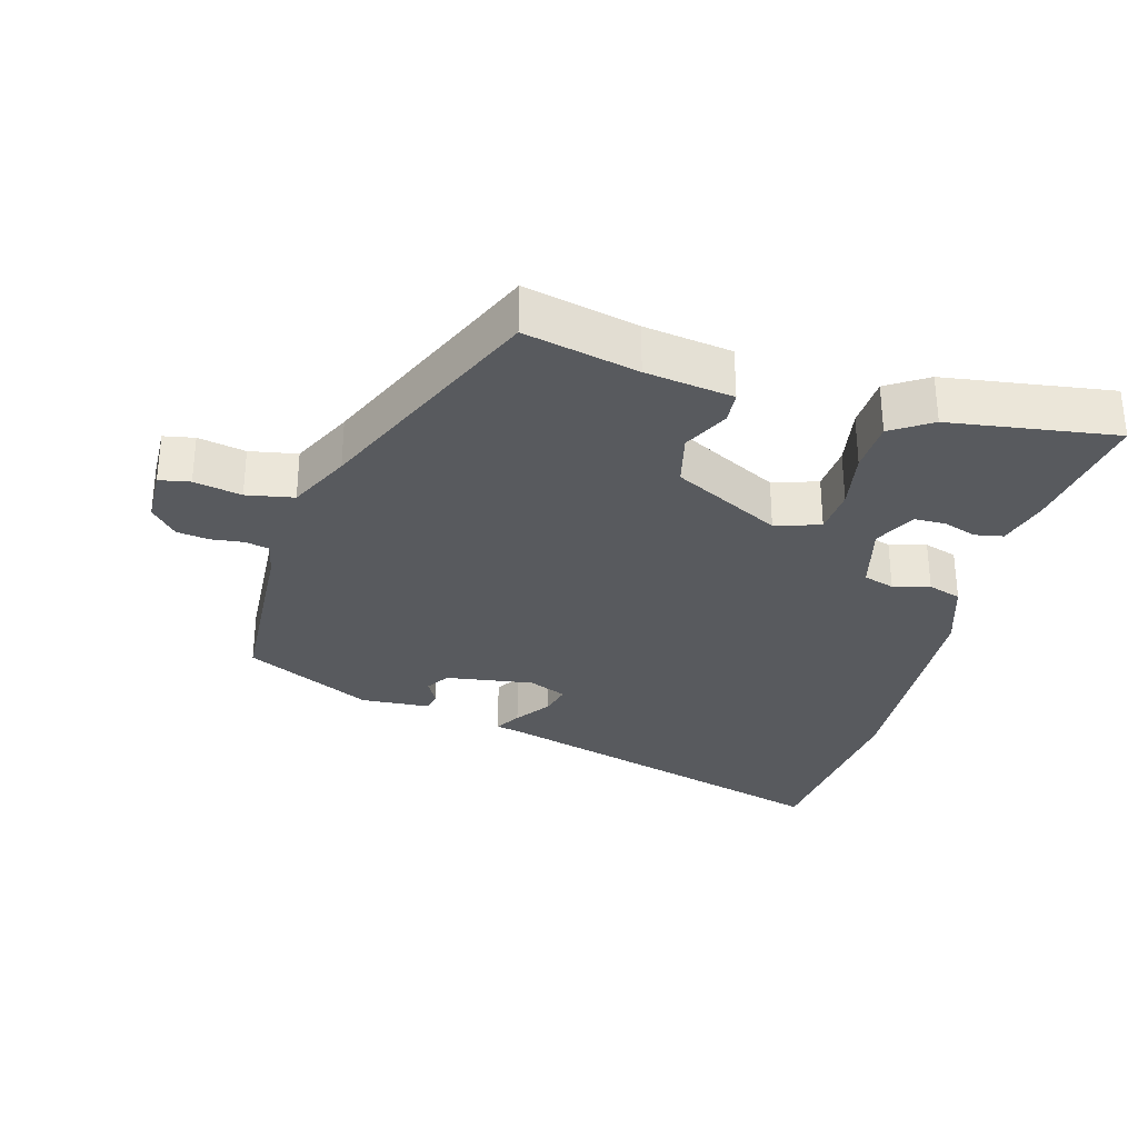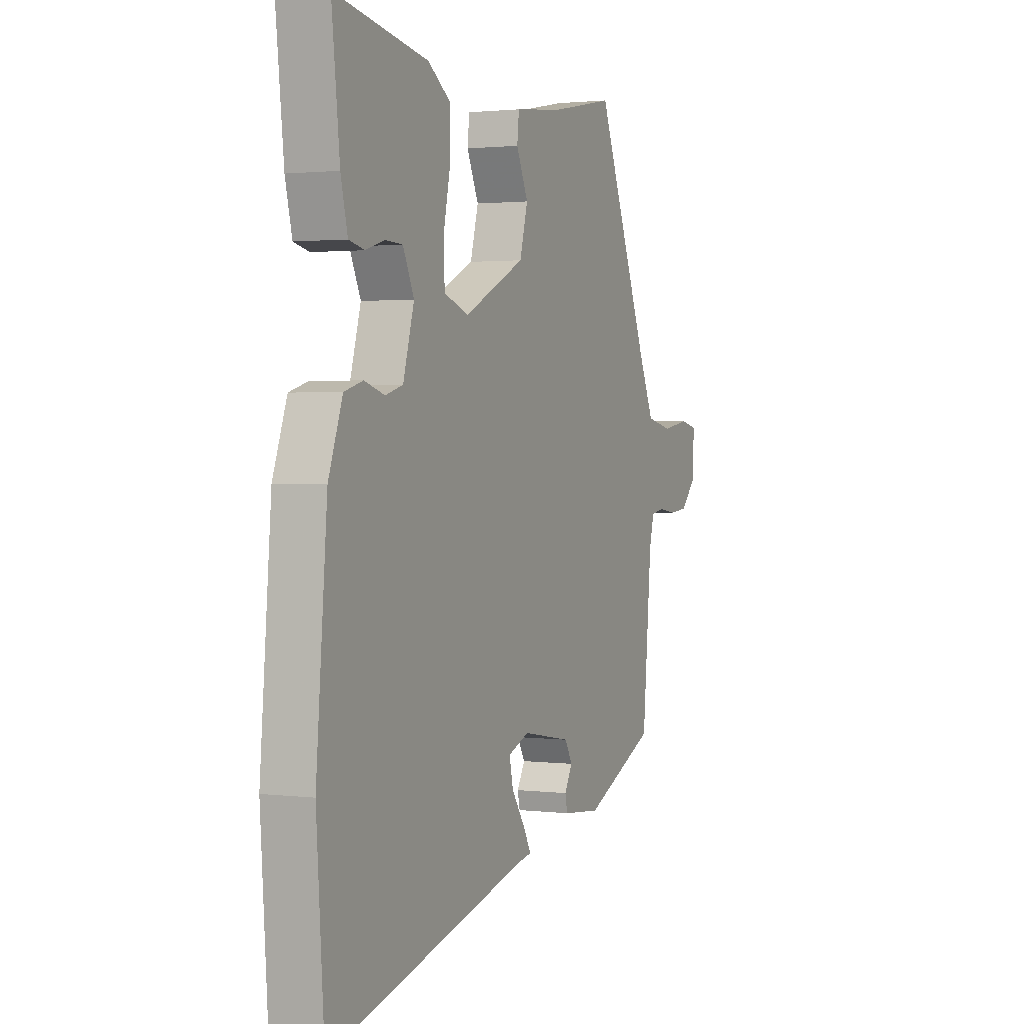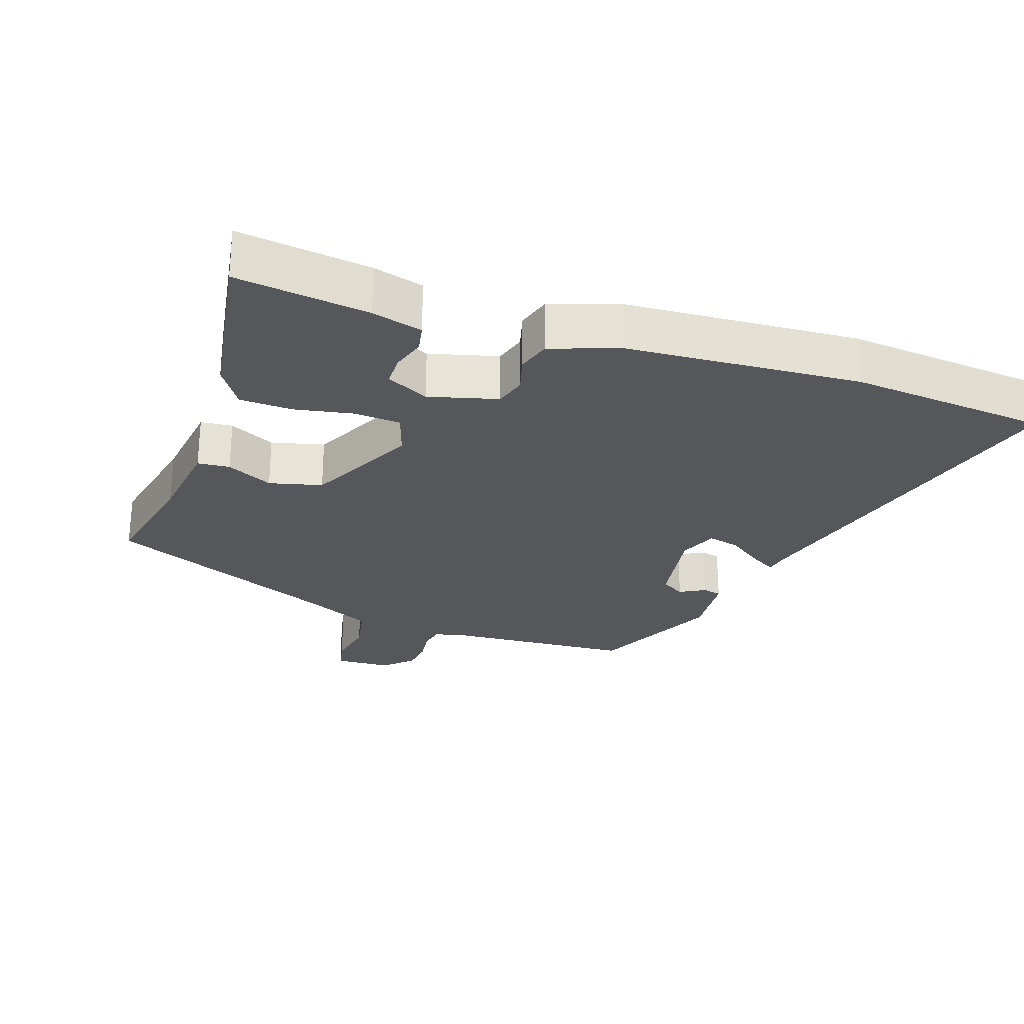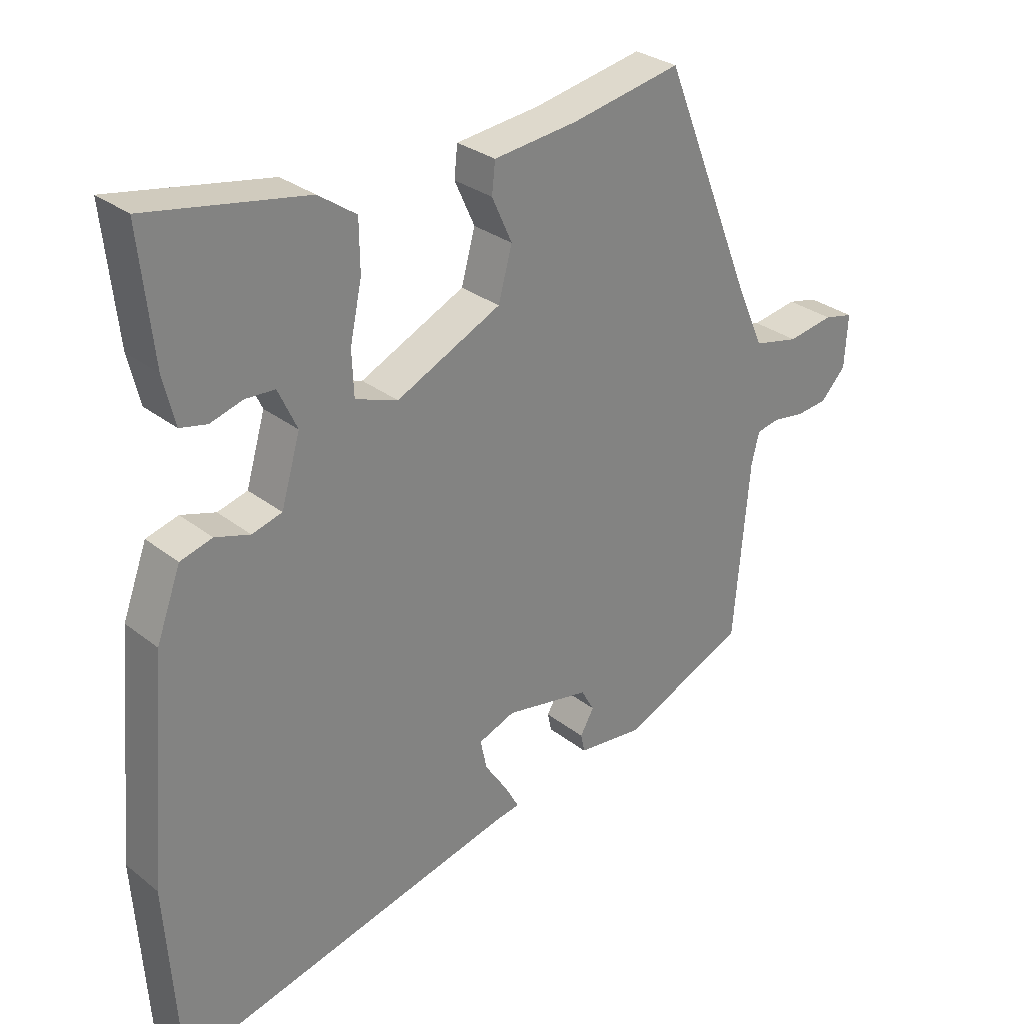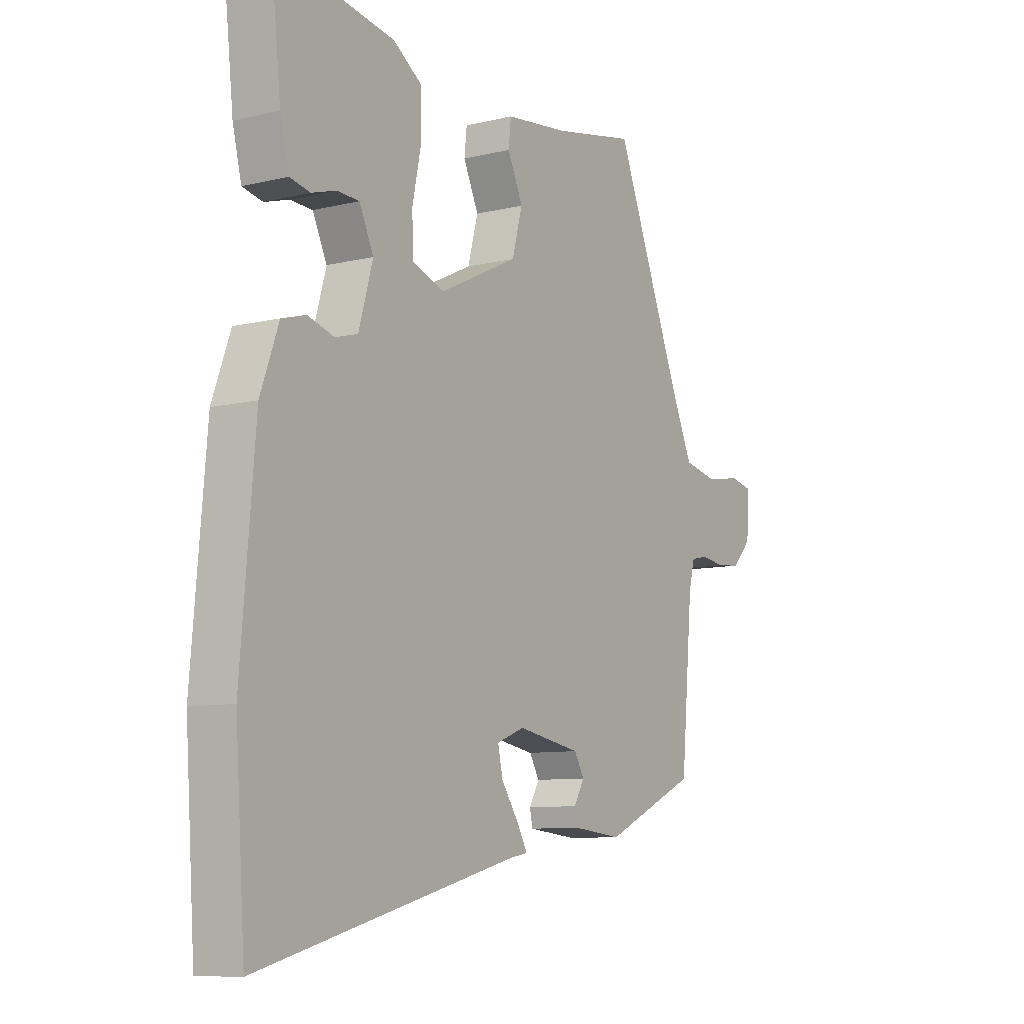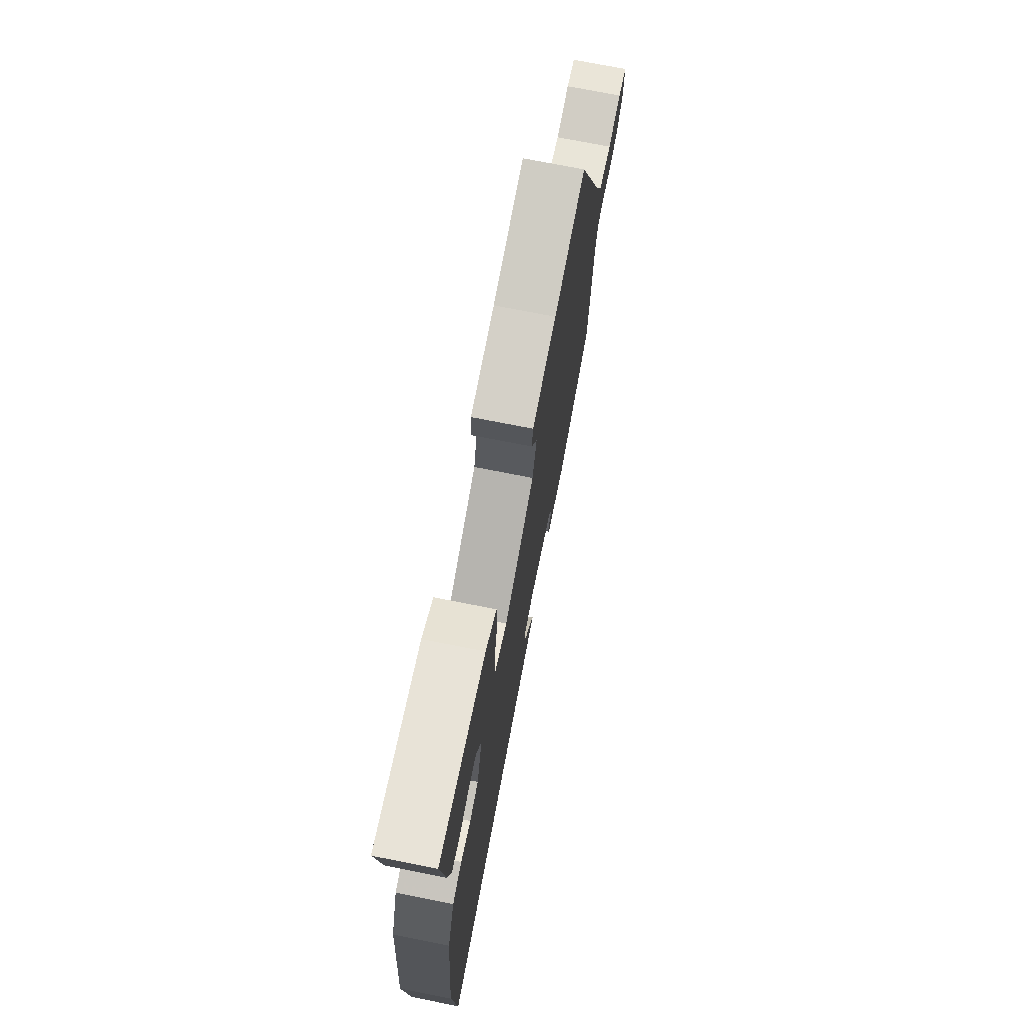
<metadata>
{"format":"obj","ext":"obj","renderer":"f3d","projection":"perspective","resolution":1024,"background":"white","views":[{"elev":-30.8,"azim":-17.3,"up":"+Y"},{"elev":1.7,"azim":114.0,"up":"+Z"},{"elev":-26.8,"azim":70.1,"up":"+Y"},{"elev":29.4,"azim":139.0,"up":"+Z"},{"elev":-9.0,"azim":122.9,"up":"+Z"},{"elev":72.9,"azim":101.2,"up":"+Z"}]}
</metadata>
<code>
v -0.485 0.07 -0.377
v -0.509 0.07 -0.107
v -0.521 0.07 -0.059
v -0.556 0.07 -0.052
v -0.603 0.07 -0.059
v -0.651 0.07 -0.054
v -0.69 0.07 -0.013
v -0.695 0.07 0.068
v -0.65 0.07 0.078
v -0.58 0.07 0.066
v -0.511 0.07 0.081
v -0.47 0.07 0.173
v -0.331 0.07 0.52
v -0.164 0.07 0.487
v -0.035 0.07 0.472
v -0.03 0.07 0.425
v -0.061 0.07 0.357
v -0.04 0.07 0.28
v 0.12 0.07 0.203
v 0.185 0.07 0.226
v 0.188 0.07 0.294
v 0.17 0.07 0.38
v 0.171 0.07 0.457
v 0.229 0.07 0.497
v 0.472 0.07 0.54
v 0.451 0.07 0.346
v 0.433 0.07 0.272
v 0.392 0.07 0.263
v 0.342 0.07 0.278
v 0.297 0.07 0.276
v 0.268 0.07 0.214
v 0.297 0.07 0.114
v 0.343 0.07 0.101
v 0.396 0.07 0.117
v 0.445 0.07 0.103
v 0.482 0.07 0.002
v 0.511 0.07 -0.338
v 0.491 0.07 -0.629
v -0.038 0.07 -0.494
v -0.072 0.07 -0.488
v -0.051 0.07 -0.45
v -0.016 0.07 -0.398
v -0.006 0.07 -0.352
v -0.062 0.07 -0.33
v -0.191 0.07 -0.353
v -0.211 0.07 -0.388
v -0.19 0.07 -0.425
v -0.196 0.07 -0.453
v -0.296 0.07 -0.463
v -0.485 0 -0.377
v -0.509 0 -0.107
v -0.521 0 -0.059
v -0.556 0 -0.052
v -0.603 0 -0.059
v -0.651 0 -0.054
v -0.69 0 -0.013
v -0.695 0 0.068
v -0.65 0 0.078
v -0.58 0 0.066
v -0.511 0 0.081
v -0.47 0 0.173
v -0.331 0 0.52
v -0.164 0 0.487
v -0.035 0 0.472
v -0.03 0 0.425
v -0.061 0 0.357
v -0.04 0 0.28
v 0.12 0 0.203
v 0.185 0 0.226
v 0.188 0 0.294
v 0.17 0 0.38
v 0.171 0 0.457
v 0.229 0 0.497
v 0.472 0 0.54
v 0.451 0 0.346
v 0.433 0 0.272
v 0.392 0 0.263
v 0.342 0 0.278
v 0.297 0 0.276
v 0.268 0 0.214
v 0.297 0 0.114
v 0.343 0 0.101
v 0.396 0 0.117
v 0.445 0 0.103
v 0.482 0 0.002
v 0.511 0 -0.338
v 0.491 0 -0.629
v -0.038 0 -0.494
v -0.072 0 -0.488
v -0.051 0 -0.45
v -0.016 0 -0.398
v -0.006 0 -0.352
v -0.062 0 -0.33
v -0.191 0 -0.353
v -0.211 0 -0.388
v -0.19 0 -0.425
v -0.196 0 -0.453
v -0.296 0 -0.463
f 46 47 48 49
f 45 46 49 1
f 44 45 1 2
f 43 44 2 3
f 39 40 41 42
f 37 38 39 42
f 37 42 43
f 36 37 43 3
f 33 34 35 36
f 32 33 36 3
f 26 27 28 29
f 26 29 30
f 25 26 30
f 24 25 30
f 21 22 23 24
f 20 21 24 30
f 14 15 16 17
f 12 13 14 17
f 11 12 17 18
f 7 8 9 10
f 7 10 11
f 4 5 6 7
f 31 32 3 4
f 20 30 31
f 19 20 31 4
f 11 18 19
f 4 7 11 19
f 98 97 96 95
f 50 98 95 94
f 51 50 94 93
f 52 51 93 92
f 91 90 89 88
f 91 88 87 86
f 92 91 86
f 52 92 86 85
f 85 84 83 82
f 52 85 82 81
f 78 77 76 75
f 79 78 75
f 79 75 74
f 79 74 73
f 73 72 71 70
f 79 73 70 69
f 66 65 64 63
f 66 63 62 61
f 67 66 61 60
f 59 58 57 56
f 60 59 56
f 56 55 54 53
f 53 52 81 80
f 80 79 69
f 53 80 69 68
f 68 67 60
f 68 60 56 53
f 1 50 51 2
f 2 51 52 3
f 3 52 53 4
f 4 53 54 5
f 5 54 55 6
f 6 55 56 7
f 7 56 57 8
f 8 57 58 9
f 9 58 59 10
f 10 59 60 11
f 11 60 61 12
f 12 61 62 13
f 13 62 63 14
f 14 63 64 15
f 15 64 65 16
f 16 65 66 17
f 17 66 67 18
f 18 67 68 19
f 19 68 69 20
f 20 69 70 21
f 21 70 71 22
f 22 71 72 23
f 23 72 73 24
f 24 73 74 25
f 25 74 75 26
f 26 75 76 27
f 27 76 77 28
f 28 77 78 29
f 29 78 79 30
f 30 79 80 31
f 31 80 81 32
f 32 81 82 33
f 33 82 83 34
f 34 83 84 35
f 35 84 85 36
f 36 85 86 37
f 37 86 87 38
f 38 87 88 39
f 39 88 89 40
f 40 89 90 41
f 41 90 91 42
f 42 91 92 43
f 43 92 93 44
f 44 93 94 45
f 45 94 95 46
f 46 95 96 47
f 47 96 97 48
f 48 97 98 49
f 49 98 50 1

</code>
